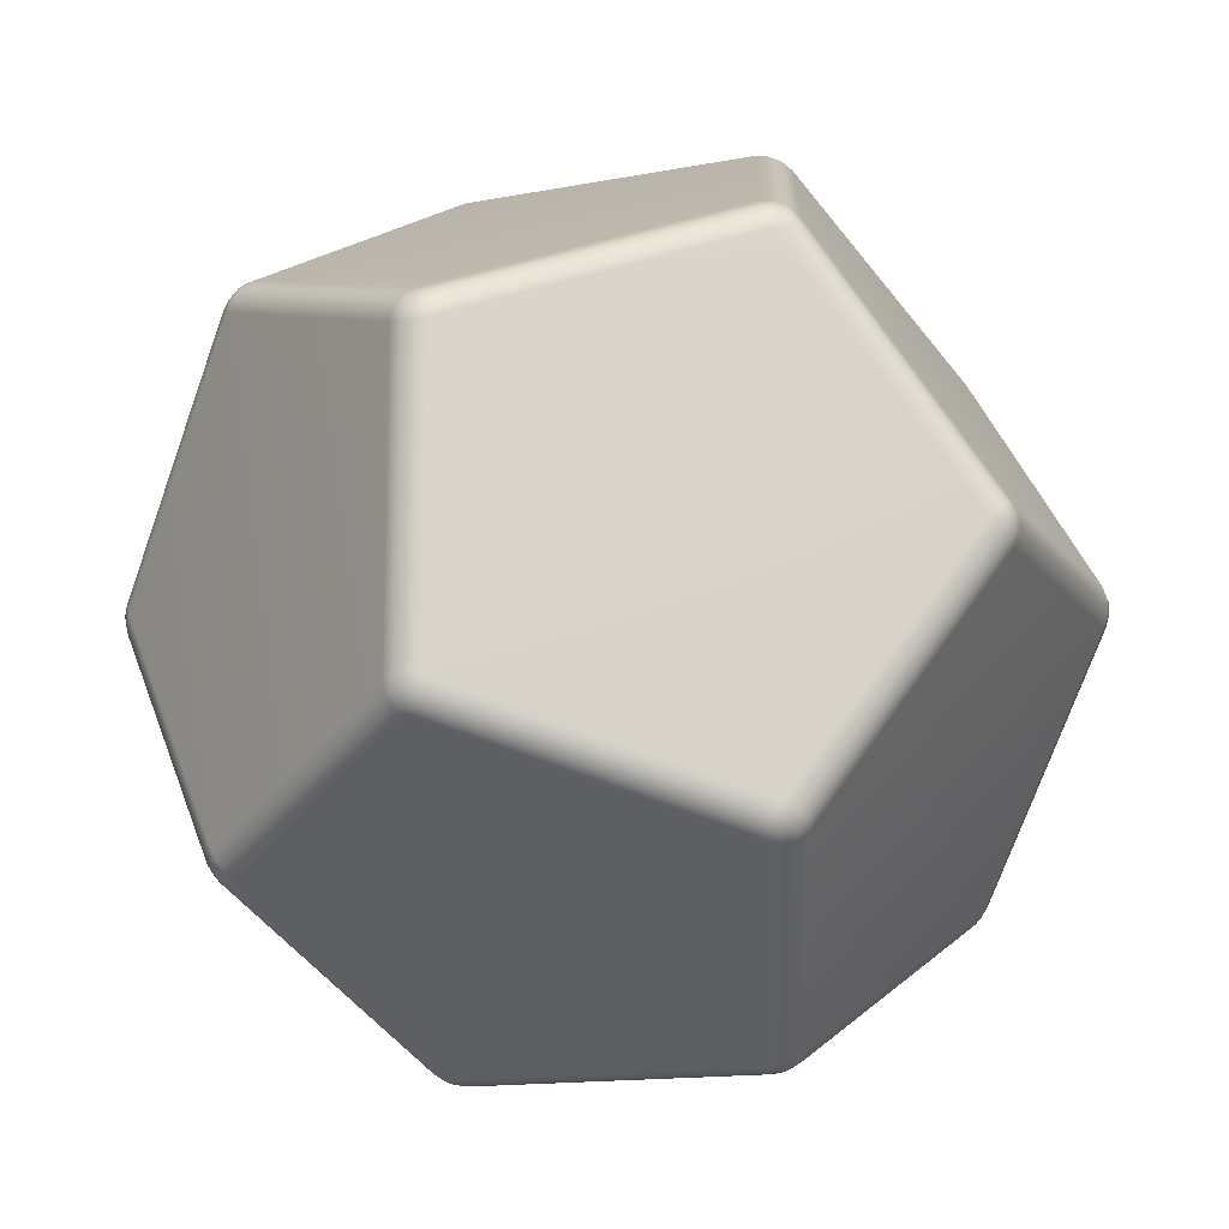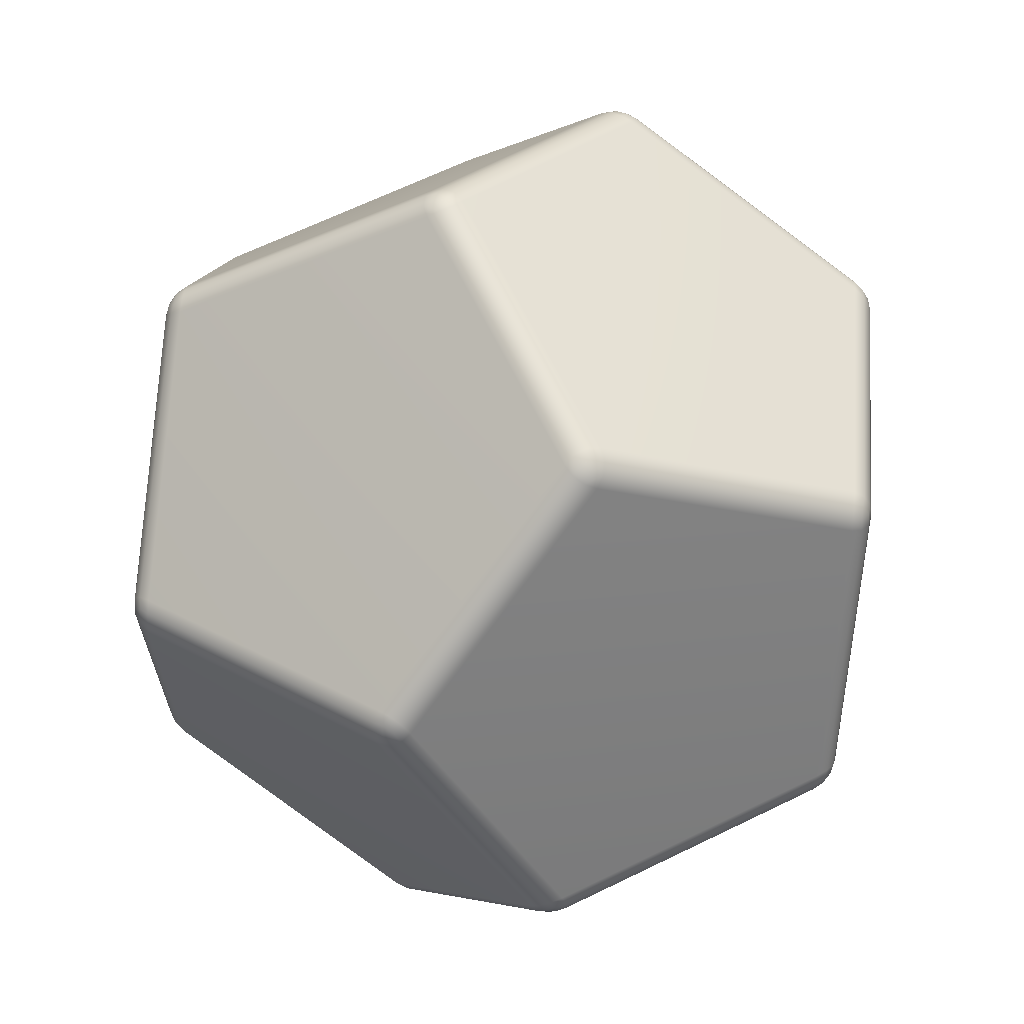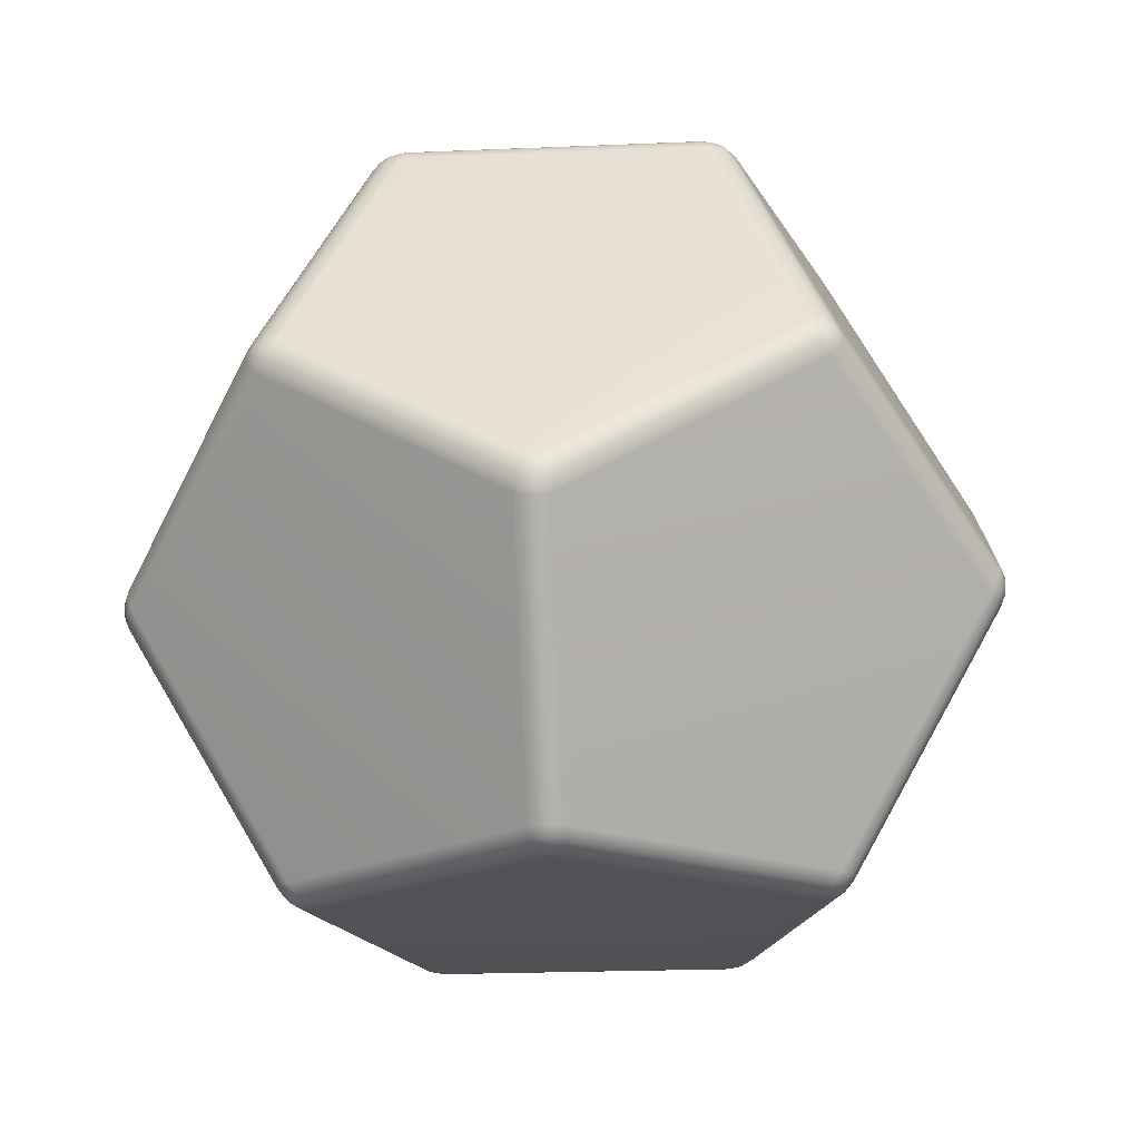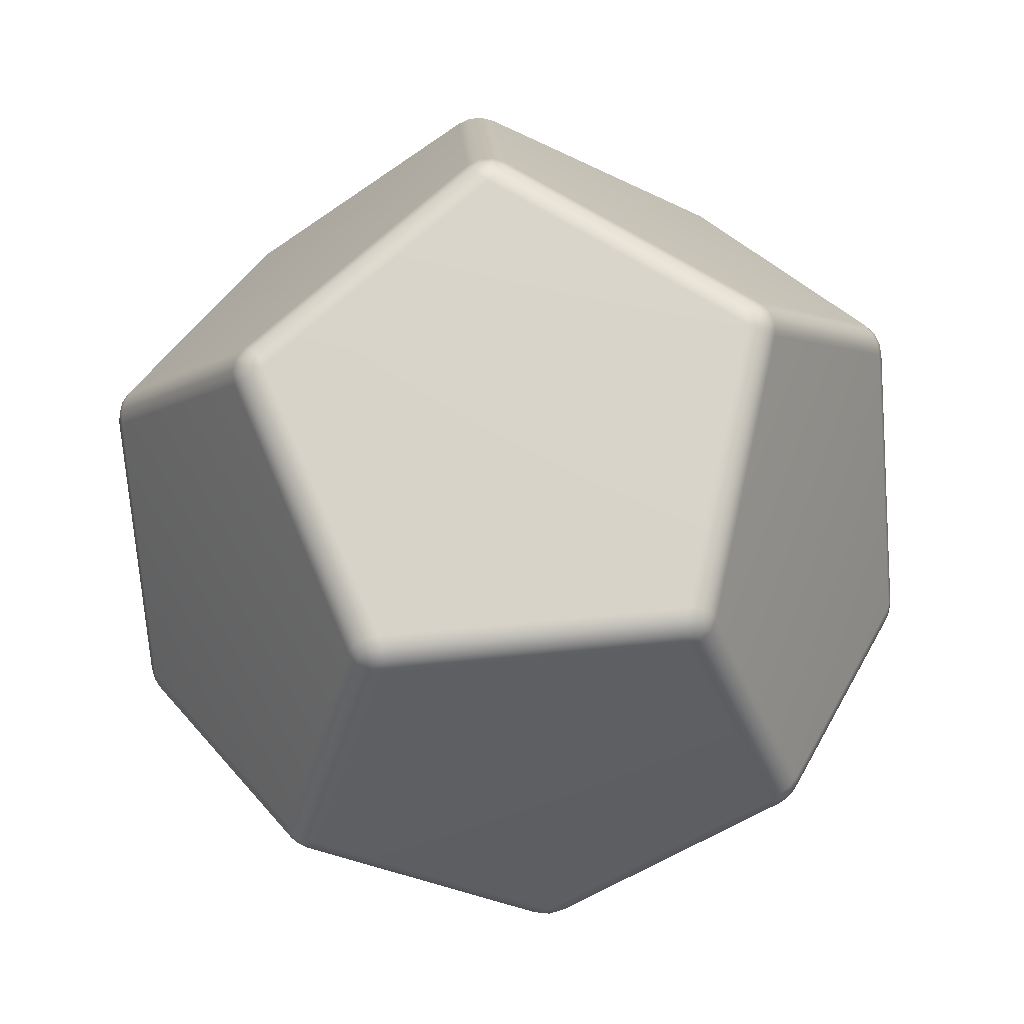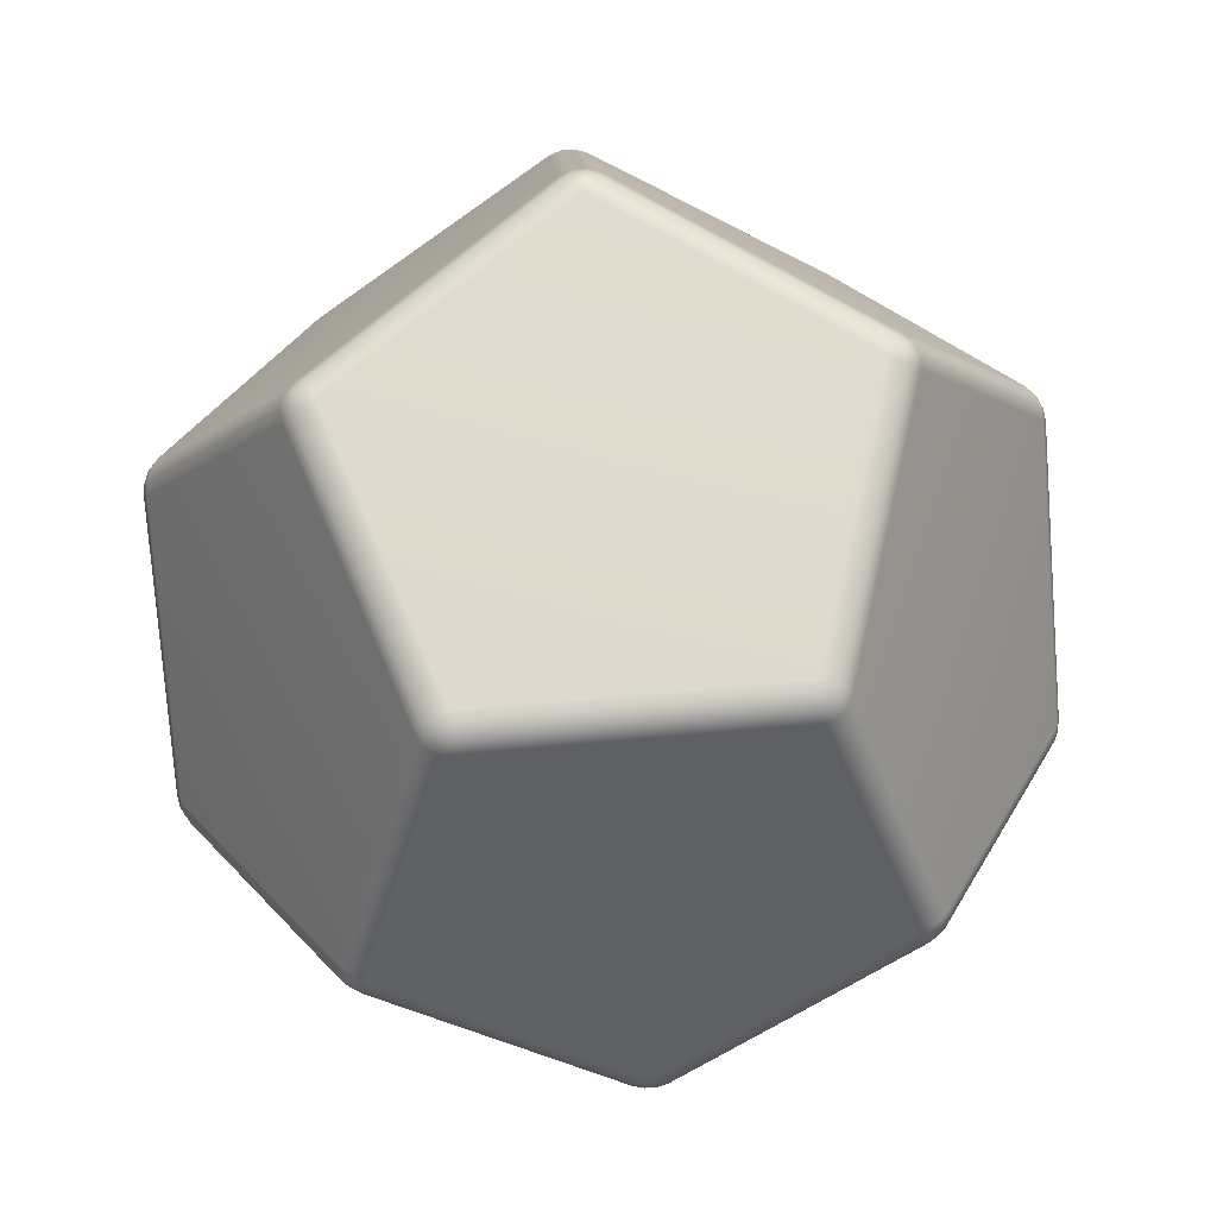
<metadata>
{"format":"obj","ext":"obj","renderer":"f3d","projection":"perspective","resolution":1024,"background":"white","views":[{"elev":-14.2,"azim":-125.4,"up":"+Z"},{"elev":65.6,"azim":-84.6,"up":"+Z"},{"elev":-21.2,"azim":130.1,"up":"+Y"},{"elev":75.8,"azim":-95.4,"up":"+Y"},{"elev":70.7,"azim":-23.2,"up":"+Y"}]}
</metadata>
<code>
g default
v 1.466 0.2679 0.05613
v 1.473 0.2293 0.03343
v 1.468 0.1991 0
v 1.473 0.2293 -0.03343
v 1.466 0.2679 -0.05613
v 1.447 0.3084 -0.06415
v 1.455 0.3248 -0.02269
v 1.455 0.3248 0.02269
v 1.447 0.3084 0.06415
v 1.189 -0.3349 -0.8364
v 1.162 -0.3348 -0.8731
v 1.131 -0.3181 -0.9018
v 1.151 -0.2779 -0.9065
v 1.171 -0.2393 -0.8925
v 1.186 -0.2092 -0.8621
v 1.21 -0.2395 -0.8384
v 1.217 -0.2781 -0.8157
v 1.206 -0.3184 -0.798
v 0.4241 0.2333 -1.411
v 0.4004 0.272 -1.411
v 0.387 0.3124 -1.395
v 0.429 0.3287 -1.39
v 0.4722 0.3286 -1.376
v 0.509 0.3119 -1.355
v 0.5071 0.2716 -1.376
v 0.4877 0.233 -1.39
v 0.454 0.203 -1.395
v 0.2292 1.187 -0.8731
v 0.2412 1.211 -0.8364
v 0.2639 1.219 -0.798
v 0.3048 1.211 -0.8157
v 0.3359 1.187 -0.8384
v 0.3519 1.152 -0.8621
v 0.3182 1.152 -0.8925
v 0.2751 1.152 -0.9065
v 0.2299 1.152 -0.9018
v 0.8731 1.209 0.03343
v 0.9043 1.185 0.05613
v 0.9317 1.149 0.06415
v 0.9502 1.149 0.02269
v 0.9502 1.149 -0.02269
v 0.9317 1.149 -0.06415
v 0.9043 1.185 -0.05613
v 0.8731 1.209 -0.03343
v 0.8437 1.217 0
v 0.4004 0.272 1.411
v 0.4241 0.2333 1.411
v 0.454 0.203 1.395
v 0.4877 0.233 1.39
v 0.5071 0.2716 1.376
v 0.509 0.3119 1.355
v 0.4722 0.3286 1.376
v 0.429 0.3287 1.39
v 0.387 0.3124 1.395
v 0.2412 1.211 0.8364
v 0.2292 1.187 0.8731
v 0.2299 1.152 0.9018
v 0.2751 1.152 0.9065
v 0.3182 1.152 0.8925
v 0.3519 1.152 0.8621
v 0.3359 1.187 0.8384
v 0.3048 1.211 0.8157
v 0.2639 1.219 0.798
v 1.162 -0.3348 0.8731
v 1.189 -0.3349 0.8364
v 1.206 -0.3184 0.798
v 1.217 -0.2781 0.8157
v 1.21 -0.2395 0.8384
v 1.186 -0.2092 0.8621
v 1.171 -0.2393 0.8925
v 1.151 -0.2779 0.9065
v 1.131 -0.3181 0.9018
v 0.6904 -1.191 0.5743
v 0.6784 -1.214 0.5376
v 0.6742 -1.223 0.4932
v 0.7177 -1.215 0.4835
v 0.7564 -1.191 0.4835
v 0.7836 -1.156 0.4932
v 0.7741 -1.156 0.5376
v 0.7475 -1.156 0.5743
v 0.7081 -1.156 0.597
v 0.6784 -1.214 -0.5376
v 0.6904 -1.191 -0.5743
v 0.7081 -1.156 -0.597
v 0.7475 -1.156 -0.5743
v 0.7741 -1.156 -0.5376
v 0.7836 -1.156 -0.4932
v 0.7564 -1.191 -0.4835
v 0.7177 -1.215 -0.4835
v 0.6742 -1.223 -0.4932
v -0.4877 -0.233 1.39
v -0.5071 -0.2716 1.376
v -0.509 -0.3119 1.355
v -0.4722 -0.3286 1.376
v -0.429 -0.3287 1.39
v -0.387 -0.3124 1.395
v -0.4004 -0.272 1.411
v -0.4241 -0.2333 1.411
v -0.454 -0.203 1.395
v -0.3359 -1.187 0.8384
v -0.3048 -1.211 0.8157
v -0.2639 -1.219 0.798
v -0.2412 -1.211 0.8364
v -0.2292 -1.187 0.8731
v -0.2299 -1.152 0.9018
v -0.2751 -1.152 0.9065
v -0.3182 -1.152 0.8925
v -0.3519 -1.152 0.8621
v -0.9502 -1.149 0.02269
v -0.9502 -1.149 -0.02269
v -0.9317 -1.149 -0.06415
v -0.9043 -1.185 -0.05613
v -0.8731 -1.209 -0.03343
v -0.8437 -1.217 0
v -0.8731 -1.209 0.03343
v -0.9043 -1.185 0.05613
v -0.9317 -1.149 0.06415
v -0.3182 -1.152 -0.8925
v -0.2751 -1.152 -0.9065
v -0.2299 -1.152 -0.9018
v -0.2292 -1.187 -0.8731
v -0.2412 -1.211 -0.8364
v -0.2639 -1.219 -0.798
v -0.3048 -1.211 -0.8157
v -0.3359 -1.187 -0.8384
v -0.3519 -1.152 -0.8621
v -0.5071 -0.2716 -1.376
v -0.4877 -0.233 -1.39
v -0.454 -0.203 -1.395
v -0.4241 -0.2333 -1.411
v -0.4004 -0.272 -1.411
v -0.387 -0.3124 -1.395
v -0.429 -0.3287 -1.39
v -0.4722 -0.3286 -1.376
v -0.509 -0.3119 -1.355
v -1.21 0.2395 -0.8384
v -1.217 0.2781 -0.8157
v -1.206 0.3184 -0.798
v -1.189 0.3349 -0.8364
v -1.162 0.3348 -0.8731
v -1.131 0.3181 -0.9018
v -1.151 0.2779 -0.9065
v -1.171 0.2393 -0.8925
v -1.186 0.2092 -0.8621
v -0.7564 1.191 -0.4835
v -0.7177 1.215 -0.4835
v -0.6742 1.223 -0.4932
v -0.6784 1.214 -0.5376
v -0.6904 1.191 -0.5743
v -0.7081 1.156 -0.597
v -0.7475 1.156 -0.5743
v -0.7741 1.156 -0.5376
v -0.7836 1.156 -0.4932
v -0.7741 1.156 0.5376
v -0.7475 1.156 0.5743
v -0.7081 1.156 0.597
v -0.6904 1.191 0.5743
v -0.6784 1.214 0.5376
v -0.6742 1.223 0.4932
v -0.7177 1.215 0.4835
v -0.7564 1.191 0.4835
v -0.7836 1.156 0.4932
v -1.217 0.2781 0.8157
v -1.21 0.2395 0.8384
v -1.186 0.2092 0.8621
v -1.171 0.2393 0.8925
v -1.151 0.2779 0.9065
v -1.131 0.3181 0.9018
v -1.162 0.3348 0.8731
v -1.189 0.3349 0.8364
v -1.206 0.3184 0.798
v -1.473 -0.2293 -0.03343
v -1.466 -0.2679 -0.05613
v -1.447 -0.3084 -0.06415
v -1.455 -0.3248 -0.02269
v -1.455 -0.3248 0.02269
v -1.447 -0.3084 0.06415
v -1.466 -0.2679 0.05613
v -1.473 -0.2293 0.03343
v -1.468 -0.1991 0
v 1.471 0.2884 0.02247
v 1.478 0.2501 0
v 1.471 0.2884 -0.02247
v 1.202 -0.2986 -0.846
v 1.175 -0.2985 -0.8823
v 1.194 -0.2603 -0.8685
v 0.4575 0.254 -1.405
v 0.4341 0.2923 -1.405
v 0.4768 0.2922 -1.391
v 0.2676 1.183 -0.8823
v 0.2795 1.206 -0.846
v 0.3103 1.182 -0.8685
v 0.8941 1.204 0
v 0.9249 1.18 0.02247
v 0.9249 1.18 -0.02247
v 0.4341 0.2923 1.405
v 0.4575 0.254 1.405
v 0.4768 0.2922 1.391
v 0.2795 1.206 0.846
v 0.2676 1.183 0.8823
v 0.3103 1.182 0.8685
v 1.175 -0.2985 0.8823
v 1.202 -0.2986 0.846
v 1.194 -0.2603 0.8685
v 0.727 -1.186 0.5592
v 0.715 -1.21 0.5228
v 0.7534 -1.186 0.5228
v 0.715 -1.21 -0.5228
v 0.727 -1.186 -0.5592
v 0.7534 -1.186 -0.5228
v -0.4575 -0.254 1.405
v -0.4768 -0.2922 1.391
v -0.4341 -0.2923 1.405
v -0.3103 -1.182 0.8685
v -0.2795 -1.206 0.846
v -0.2676 -1.183 0.8823
v -0.9249 -1.18 0.02247
v -0.9249 -1.18 -0.02247
v -0.8941 -1.204 0
v -0.3103 -1.182 -0.8685
v -0.2676 -1.183 -0.8823
v -0.2795 -1.206 -0.846
v -0.4768 -0.2922 -1.391
v -0.4575 -0.254 -1.405
v -0.4341 -0.2923 -1.405
v -1.194 0.2603 -0.8685
v -1.202 0.2986 -0.846
v -1.175 0.2985 -0.8823
v -0.7534 1.186 -0.5228
v -0.715 1.21 -0.5228
v -0.727 1.186 -0.5592
v -0.7534 1.186 0.5228
v -0.727 1.186 0.5592
v -0.715 1.21 0.5228
v -1.202 0.2986 0.846
v -1.194 0.2603 0.8685
v -1.175 0.2985 0.8823
v -1.478 -0.2501 0
v -1.471 -0.2884 -0.02247
v -1.471 -0.2884 0.02247
v 0.8851 0.5424 -0.6416
v 0.8851 0.5424 0.6416
v 1.089 -0.5499 0
v 0.3352 -0.547 1.038
v -0.004632 -1.22 0
v 0.3352 -0.547 -1.038
v -0.3352 0.547 -1.038
v 0.004632 1.22 0
v -0.3352 0.547 1.038
v -0.8851 -0.5424 0.6416
v -1.089 0.5499 0
v -0.8851 -0.5424 -0.6416
g Dice_D12
f 3 2 67 66
f 2 1 68 67
f 1 9 69 68
f 6 5 16 15
f 5 4 17 16
f 4 3 18 17
f 9 8 40 39
f 8 7 41 40
f 7 6 42 41
f 12 11 85 84
f 11 10 86 85
f 10 18 87 86
f 15 14 25 24
f 14 13 26 25
f 13 12 27 26
f 21 20 130 129
f 20 19 131 130
f 19 27 132 131
f 24 23 34 33
f 23 22 35 34
f 22 21 36 35
f 30 29 148 147
f 29 28 149 148
f 28 36 150 149
f 33 32 43 42
f 32 31 44 43
f 31 30 45 44
f 39 38 61 60
f 38 37 62 61
f 37 45 63 62
f 48 47 97 96
f 47 46 98 97
f 46 54 99 98
f 51 50 70 69
f 50 49 71 70
f 49 48 72 71
f 54 53 58 57
f 53 52 59 58
f 52 51 60 59
f 57 56 157 156
f 56 55 158 157
f 55 63 159 158
f 66 65 79 78
f 65 64 80 79
f 64 72 81 80
f 75 74 103 102
f 74 73 104 103
f 73 81 105 104
f 78 77 88 87
f 77 76 89 88
f 76 75 90 89
f 84 83 121 120
f 83 82 122 121
f 82 90 123 122
f 93 92 166 165
f 92 91 167 166
f 91 99 168 167
f 96 95 106 105
f 95 94 107 106
f 94 93 108 107
f 102 101 115 114
f 101 100 116 115
f 100 108 117 116
f 111 110 175 174
f 110 109 176 175
f 109 117 177 176
f 114 113 124 123
f 113 112 125 124
f 112 111 126 125
f 120 119 133 132
f 119 118 134 133
f 118 126 135 134
f 129 128 142 141
f 128 127 143 142
f 127 135 144 143
f 138 137 172 180
f 137 136 173 172
f 136 144 174 173
f 141 140 151 150
f 140 139 152 151
f 139 138 153 152
f 147 146 160 159
f 146 145 161 160
f 145 153 162 161
f 156 155 169 168
f 155 154 170 169
f 154 162 171 170
f 165 164 178 177
f 164 163 179 178
f 163 171 180 179
f 8 9 1 181
f 181 1 2 182
f 2 3 4 182
f 182 4 5 183
f 5 6 7 183
f 183 7 8 181
f 181 182 183
f 17 18 10 184
f 184 10 11 185
f 11 12 13 185
f 185 13 14 186
f 14 15 16 186
f 186 16 17 184
f 184 185 186
f 26 27 19 187
f 187 19 20 188
f 20 21 22 188
f 188 22 23 189
f 23 24 25 189
f 189 25 26 187
f 187 188 189
f 35 36 28 190
f 190 28 29 191
f 29 30 31 191
f 191 31 32 192
f 32 33 34 192
f 192 34 35 190
f 190 191 192
f 44 45 37 193
f 193 37 38 194
f 38 39 40 194
f 194 40 41 195
f 41 42 43 195
f 195 43 44 193
f 193 194 195
f 53 54 46 196
f 196 46 47 197
f 47 48 49 197
f 197 49 50 198
f 50 51 52 198
f 198 52 53 196
f 196 197 198
f 62 63 55 199
f 199 55 56 200
f 56 57 58 200
f 200 58 59 201
f 59 60 61 201
f 201 61 62 199
f 199 200 201
f 71 72 64 202
f 202 64 65 203
f 65 66 67 203
f 203 67 68 204
f 68 69 70 204
f 204 70 71 202
f 202 203 204
f 80 81 73 205
f 205 73 74 206
f 74 75 76 206
f 206 76 77 207
f 77 78 79 207
f 207 79 80 205
f 205 206 207
f 89 90 82 208
f 208 82 83 209
f 83 84 85 209
f 209 85 86 210
f 86 87 88 210
f 210 88 89 208
f 208 209 210
f 98 99 91 211
f 211 91 92 212
f 92 93 94 212
f 212 94 95 213
f 95 96 97 213
f 213 97 98 211
f 211 212 213
f 107 108 100 214
f 214 100 101 215
f 101 102 103 215
f 215 103 104 216
f 104 105 106 216
f 216 106 107 214
f 214 215 216
f 116 117 109 217
f 217 109 110 218
f 110 111 112 218
f 218 112 113 219
f 113 114 115 219
f 219 115 116 217
f 217 218 219
f 125 126 118 220
f 220 118 119 221
f 119 120 121 221
f 221 121 122 222
f 122 123 124 222
f 222 124 125 220
f 220 221 222
f 134 135 127 223
f 223 127 128 224
f 128 129 130 224
f 224 130 131 225
f 131 132 133 225
f 225 133 134 223
f 223 224 225
f 143 144 136 226
f 226 136 137 227
f 137 138 139 227
f 227 139 140 228
f 140 141 142 228
f 228 142 143 226
f 226 227 228
f 152 153 145 229
f 229 145 146 230
f 146 147 148 230
f 230 148 149 231
f 149 150 151 231
f 231 151 152 229
f 229 230 231
f 161 162 154 232
f 232 154 155 233
f 155 156 157 233
f 233 157 158 234
f 158 159 160 234
f 234 160 161 232
f 232 233 234
f 170 171 163 235
f 235 163 164 236
f 164 165 166 236
f 236 166 167 237
f 167 168 169 237
f 237 169 170 235
f 235 236 237
f 179 180 172 238
f 238 172 173 239
f 173 174 175 239
f 239 175 176 240
f 176 177 178 240
f 240 178 179 238
f 238 239 240
f 6 15 241
f 15 24 241
f 24 33 241
f 33 42 241
f 42 6 241
f 60 51 242
f 51 69 242
f 69 9 242
f 9 39 242
f 39 60 242
f 3 66 243
f 66 78 243
f 78 87 243
f 87 18 243
f 18 3 243
f 48 96 244
f 96 105 244
f 105 81 244
f 81 72 244
f 72 48 244
f 75 102 245
f 102 114 245
f 114 123 245
f 123 90 245
f 90 75 245
f 12 84 246
f 84 120 246
f 120 132 246
f 132 27 246
f 27 12 246
f 21 129 247
f 129 141 247
f 141 150 247
f 150 36 247
f 36 21 247
f 45 30 248
f 30 147 248
f 147 159 248
f 159 63 248
f 63 45 248
f 57 156 249
f 156 168 249
f 168 99 249
f 99 54 249
f 54 57 249
f 117 108 250
f 108 93 250
f 93 165 250
f 165 177 250
f 177 117 250
f 180 171 251
f 171 162 251
f 162 153 251
f 153 138 251
f 138 180 251
f 174 144 252
f 144 135 252
f 135 126 252
f 126 111 252
f 111 174 252

</code>
